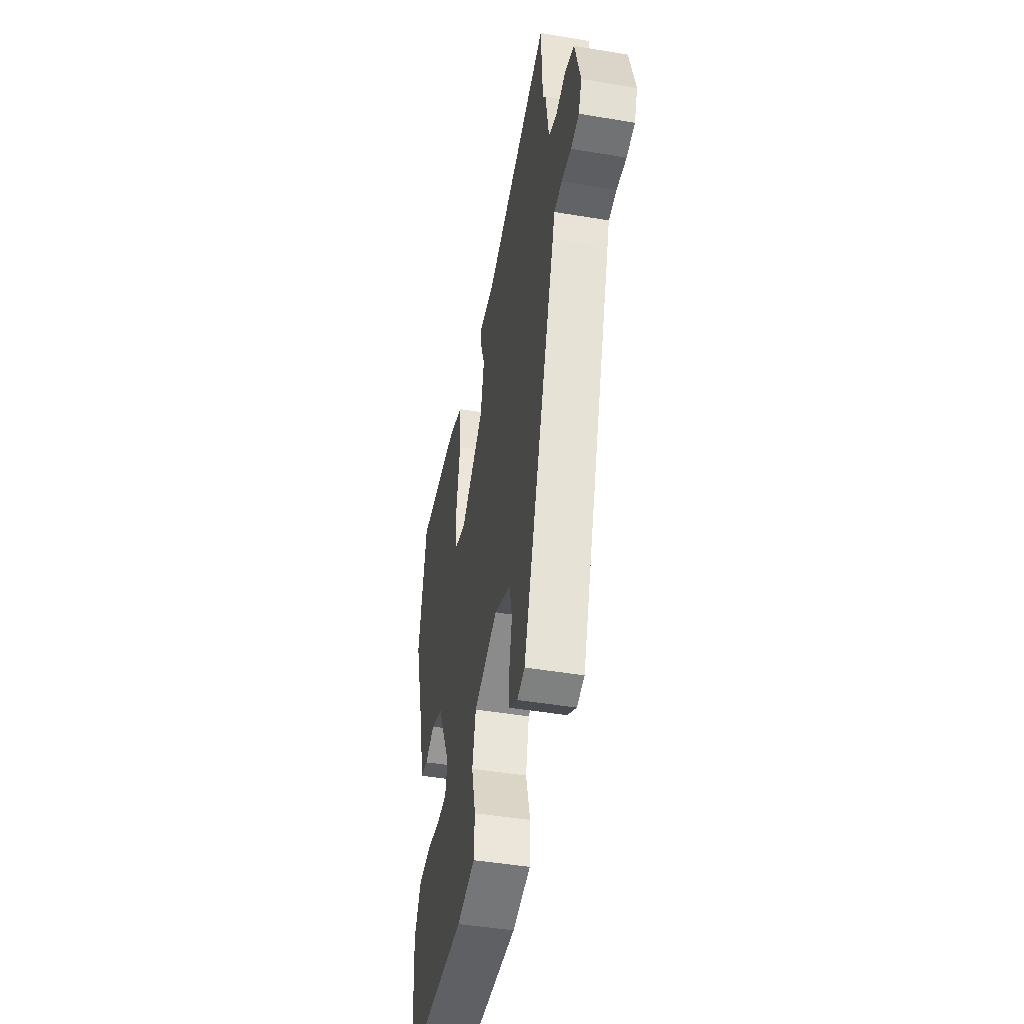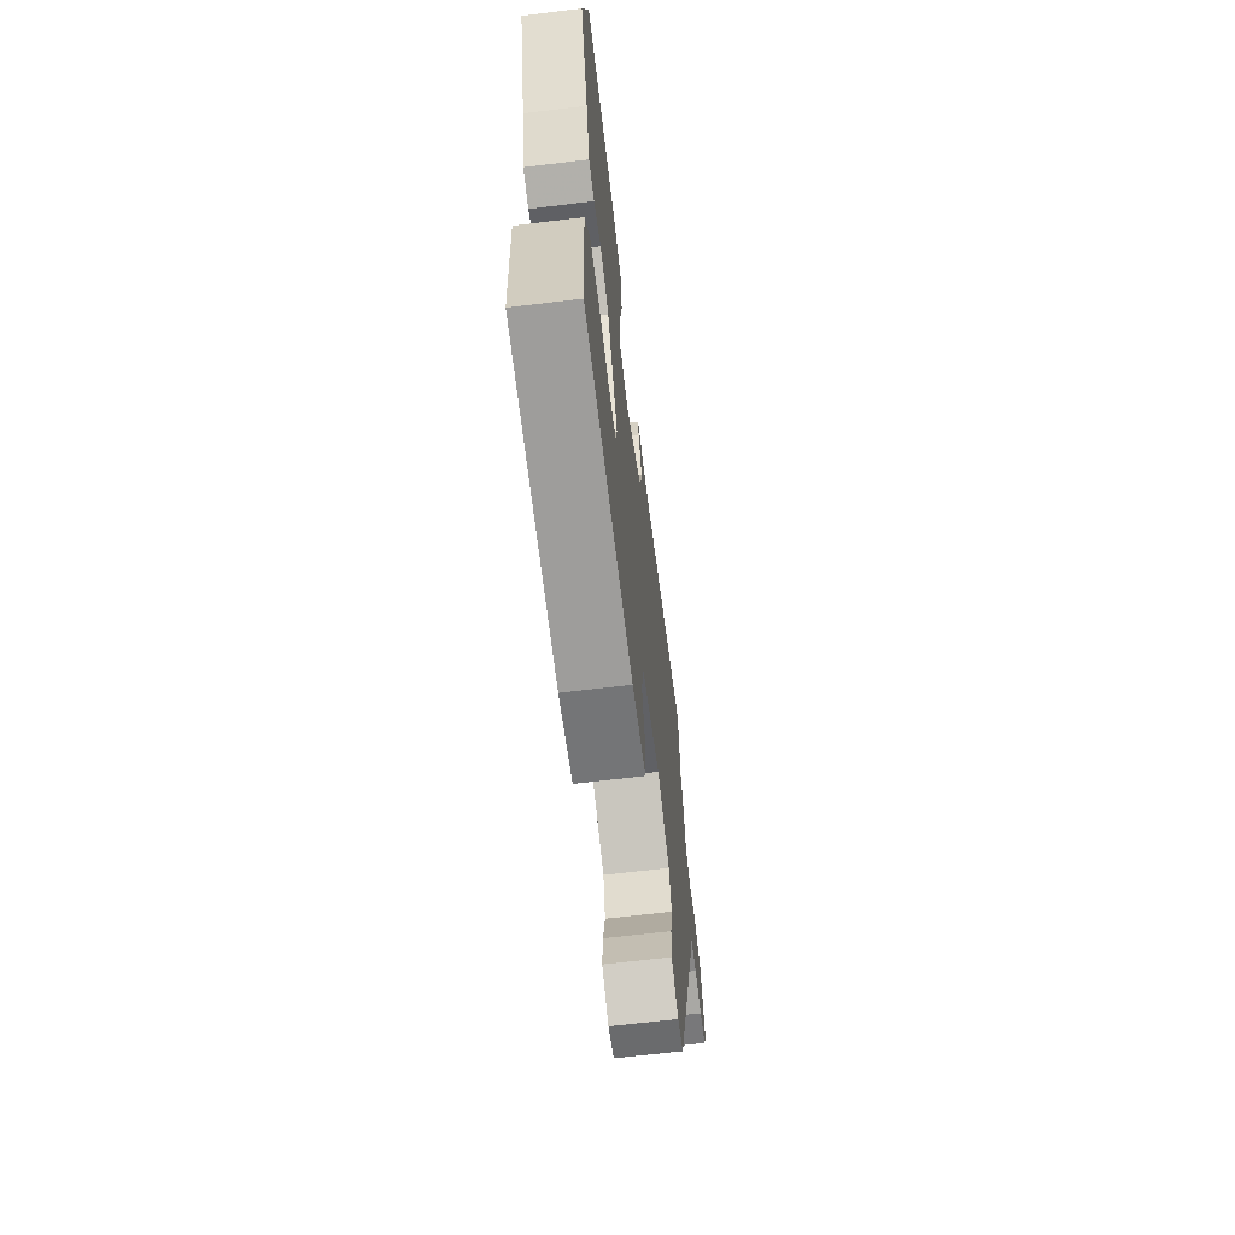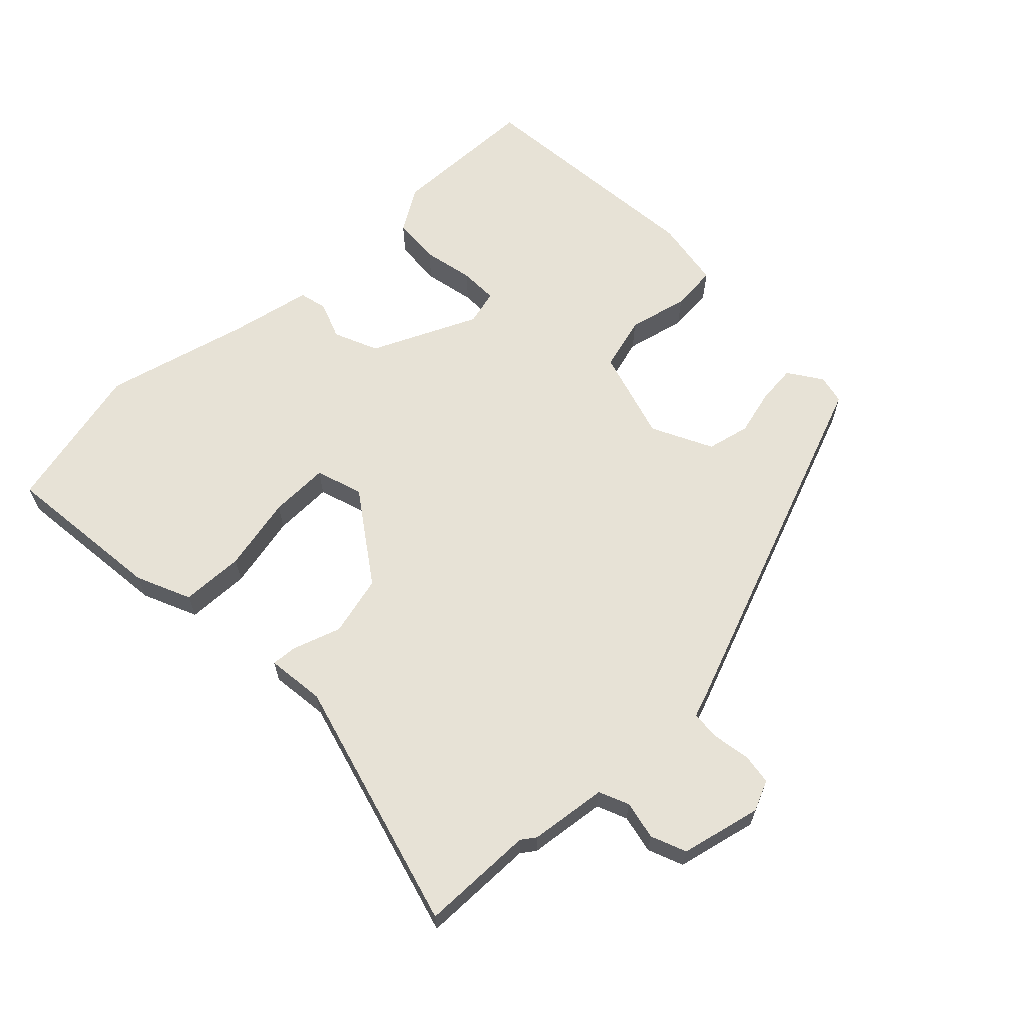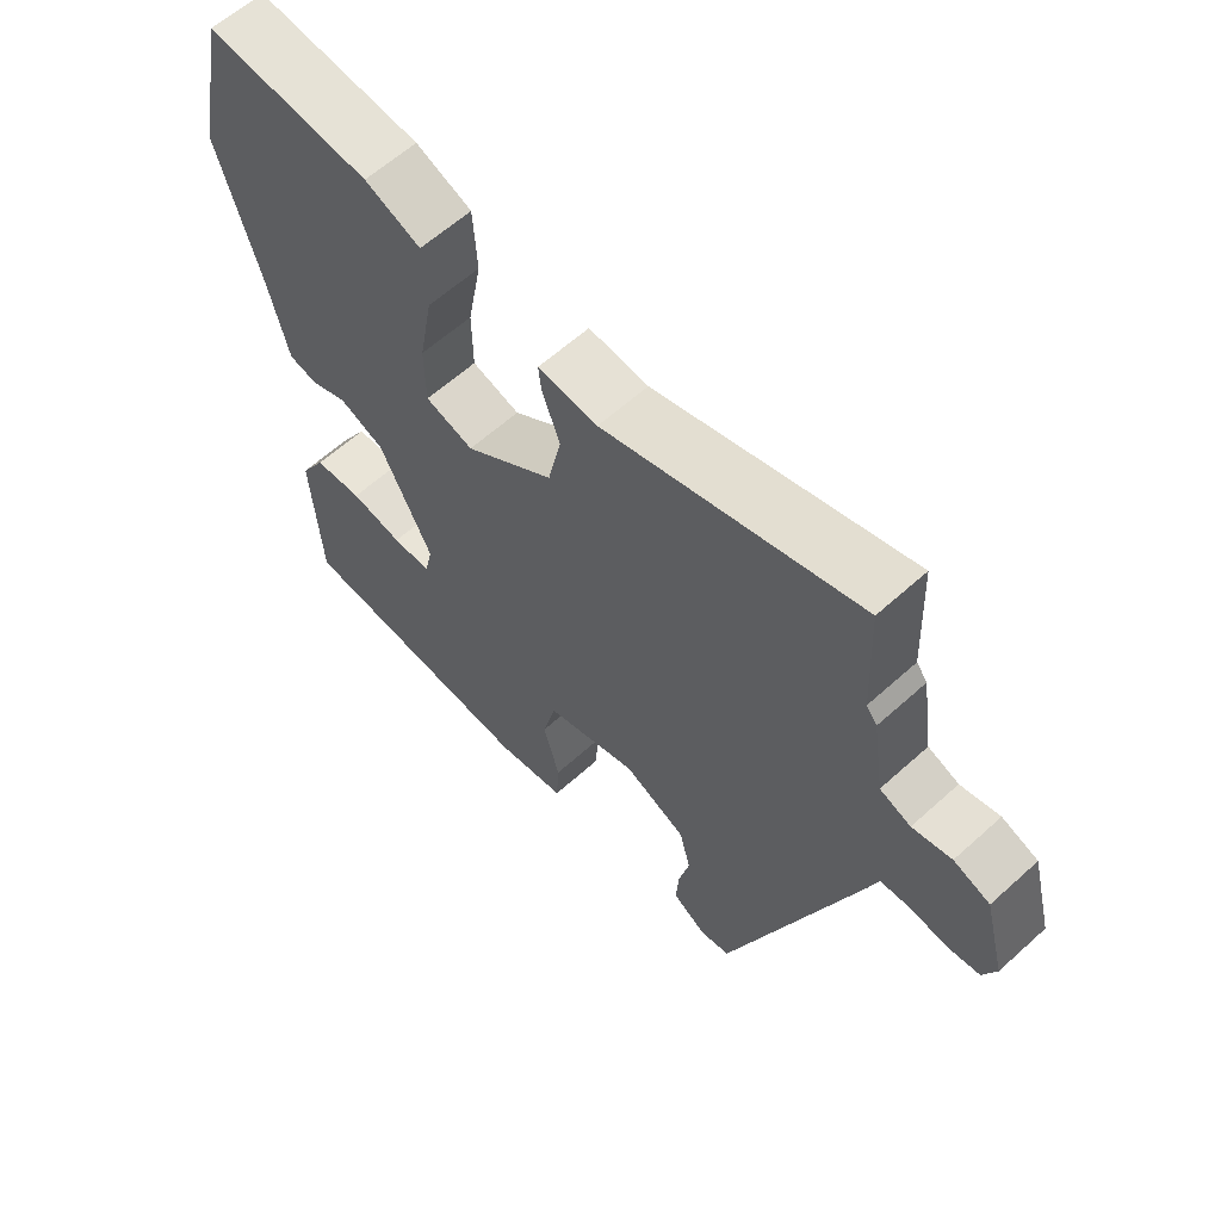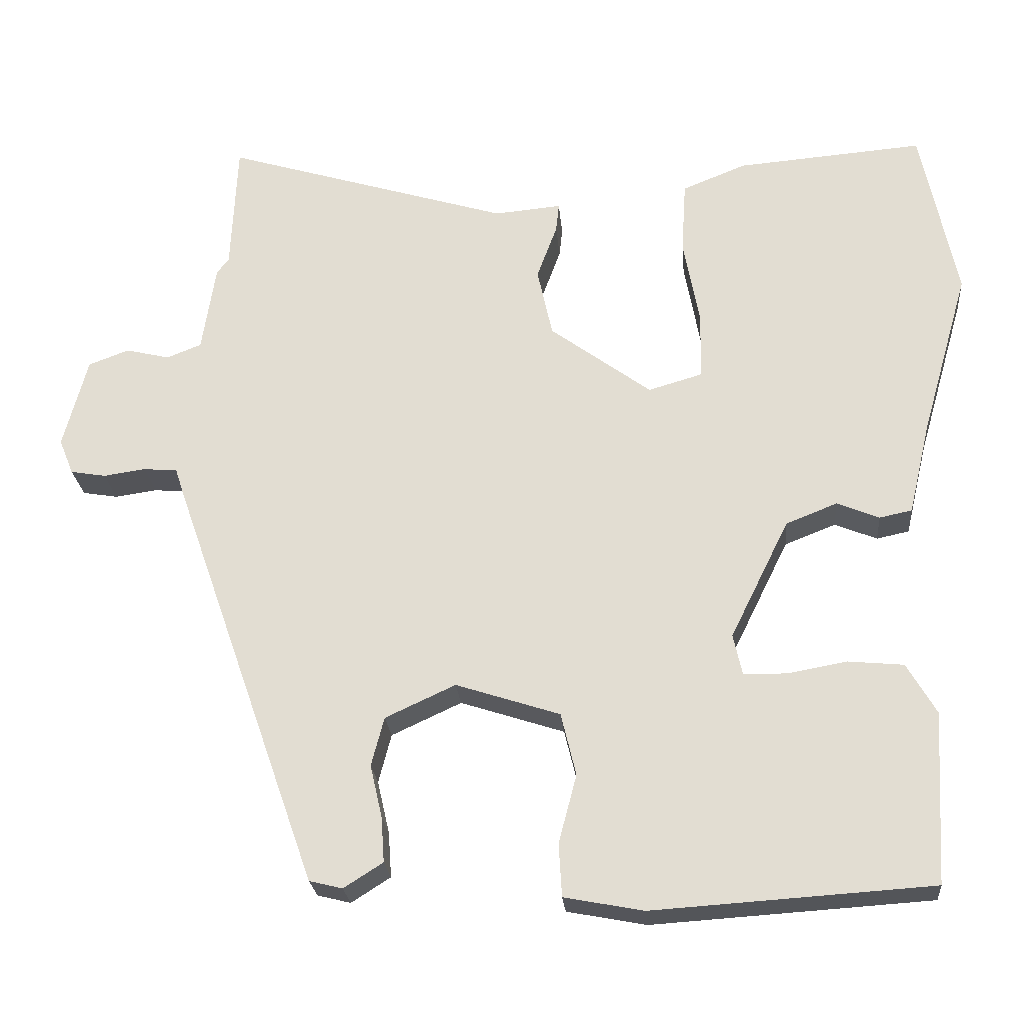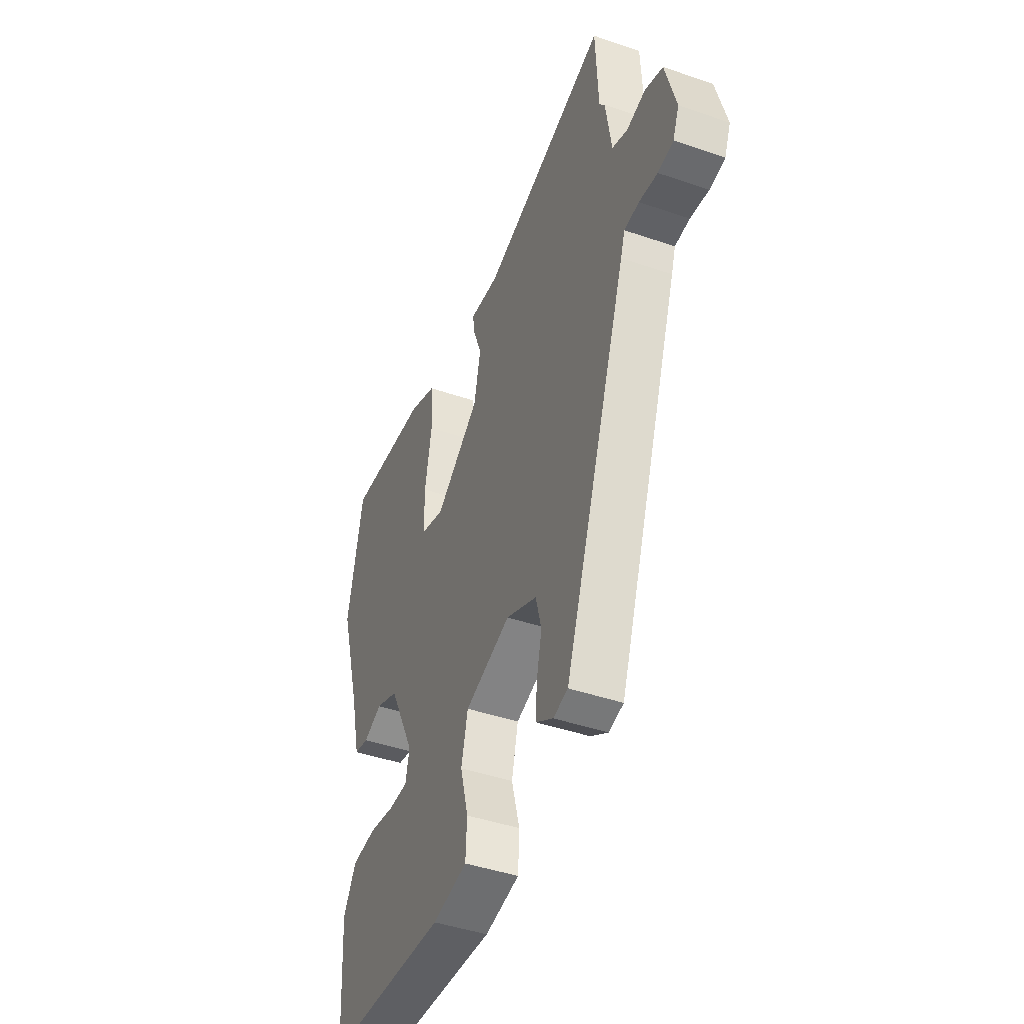
<metadata>
{"format":"obj","ext":"obj","renderer":"f3d","projection":"perspective","resolution":1024,"background":"white","views":[{"elev":-45.9,"azim":79.1,"up":"+Z"},{"elev":-67.0,"azim":-83.1,"up":"+Z"},{"elev":63.6,"azim":44.3,"up":"+Y"},{"elev":61.4,"azim":47.4,"up":"+Z"},{"elev":-24.3,"azim":-175.0,"up":"+Z"},{"elev":-43.9,"azim":68.0,"up":"+Z"}]}
</metadata>
<code>
v -0.534 0.07 0.335
v -0.487 0.07 0.564
v -0.239 0.07 0.544
v -0.155 0.07 0.51
v -0.149 0.07 0.414
v -0.17 0.07 0.3
v -0.169 0.07 0.21
v -0.097 0.07 0.189
v 0.037 0.07 0.288
v 0.057 0.07 0.38
v 0.03 0.07 0.453
v 0.026 0.07 0.491
v 0.115 0.07 0.483
v 0.495 0.07 0.599
v 0.503 0.07 0.427
v 0.519 0.07 0.406
v 0.537 0.07 0.289
v 0.583 0.07 0.271
v 0.641 0.07 0.285
v 0.695 0.07 0.265
v 0.727 0.07 0.144
v 0.708 0.07 0.097
v 0.661 0.07 0.089
v 0.605 0.07 0.097
v 0.56 0.07 0.093
v 0.547 0.07 0.053
v 0.354 0.07 -0.495
v 0.31 0.07 -0.506
v 0.258 0.07 -0.473
v 0.262 0.07 -0.413
v 0.278 0.07 -0.343
v 0.261 0.07 -0.278
v 0.168 0.07 -0.235
v 0.03 0.07 -0.28
v 0.01 0.07 -0.363
v 0.034 0.07 -0.454
v 0.03 0.07 -0.524
v -0.075 0.07 -0.544
v -0.444 0.07 -0.52
v -0.457 0.07 -0.293
v -0.418 0.07 -0.226
v -0.345 0.07 -0.219
v -0.267 0.07 -0.233
v -0.209 0.07 -0.232
v -0.197 0.07 -0.178
v -0.275 0.07 -0.02
v -0.343 0.07 0.007
v -0.399 0.07 -0.016
v -0.442 0.07 -0.007
v -0.471 0.07 0.116
v -0.534 0 0.335
v -0.487 0 0.564
v -0.239 0 0.544
v -0.155 0 0.51
v -0.149 0 0.414
v -0.17 0 0.3
v -0.169 0 0.21
v -0.097 0 0.189
v 0.037 0 0.288
v 0.057 0 0.38
v 0.03 0 0.453
v 0.026 0 0.491
v 0.115 0 0.483
v 0.495 0 0.599
v 0.503 0 0.427
v 0.519 0 0.406
v 0.537 0 0.289
v 0.583 0 0.271
v 0.641 0 0.285
v 0.695 0 0.265
v 0.727 0 0.144
v 0.708 0 0.097
v 0.661 0 0.089
v 0.605 0 0.097
v 0.56 0 0.093
v 0.547 0 0.053
v 0.354 0 -0.495
v 0.31 0 -0.506
v 0.258 0 -0.473
v 0.262 0 -0.413
v 0.278 0 -0.343
v 0.261 0 -0.278
v 0.168 0 -0.235
v 0.03 0 -0.28
v 0.01 0 -0.363
v 0.034 0 -0.454
v 0.03 0 -0.524
v -0.075 0 -0.544
v -0.444 0 -0.52
v -0.457 0 -0.293
v -0.418 0 -0.226
v -0.345 0 -0.219
v -0.267 0 -0.233
v -0.209 0 -0.232
v -0.197 0 -0.178
v -0.275 0 -0.02
v -0.343 0 0.007
v -0.399 0 -0.016
v -0.442 0 -0.007
v -0.471 0 0.116
f 47 48 49 50
f 4 5 6
f 3 4 6
f 2 3 6
f 1 2 6
f 50 1 6
f 47 50 6
f 46 47 6
f 45 46 6 7
f 41 42 43
f 40 41 43
f 39 40 43
f 38 39 43
f 37 38 43
f 36 37 43
f 35 36 43
f 34 35 43 44
f 33 34 44 45
f 29 30 31
f 28 29 31
f 27 28 31
f 26 27 31
f 25 26 31
f 25 31 32
f 22 23 24
f 21 22 24
f 20 21 24
f 19 20 24
f 18 19 24
f 17 18 24 25
f 25 32 33
f 17 25 33
f 16 17 33
f 15 16 33
f 10 11 12 13
f 14 15 33
f 13 14 33
f 10 13 33
f 9 10 33
f 45 7 8
f 8 9 33 45
f 100 99 98 97
f 56 55 54
f 56 54 53
f 56 53 52
f 56 52 51
f 56 51 100
f 56 100 97
f 56 97 96
f 57 56 96 95
f 93 92 91
f 93 91 90
f 93 90 89
f 93 89 88
f 93 88 87
f 93 87 86
f 93 86 85
f 94 93 85 84
f 95 94 84 83
f 81 80 79
f 81 79 78
f 81 78 77
f 81 77 76
f 81 76 75
f 82 81 75
f 74 73 72
f 74 72 71
f 74 71 70
f 74 70 69
f 74 69 68
f 75 74 68 67
f 83 82 75
f 83 75 67
f 83 67 66
f 83 66 65
f 63 62 61 60
f 83 65 64
f 83 64 63
f 83 63 60
f 83 60 59
f 58 57 95
f 95 83 59 58
f 1 51 52 2
f 2 52 53 3
f 3 53 54 4
f 4 54 55 5
f 5 55 56 6
f 6 56 57 7
f 7 57 58 8
f 8 58 59 9
f 9 59 60 10
f 10 60 61 11
f 11 61 62 12
f 12 62 63 13
f 13 63 64 14
f 14 64 65 15
f 15 65 66 16
f 16 66 67 17
f 17 67 68 18
f 18 68 69 19
f 19 69 70 20
f 20 70 71 21
f 21 71 72 22
f 22 72 73 23
f 23 73 74 24
f 24 74 75 25
f 25 75 76 26
f 26 76 77 27
f 27 77 78 28
f 28 78 79 29
f 29 79 80 30
f 30 80 81 31
f 31 81 82 32
f 32 82 83 33
f 33 83 84 34
f 34 84 85 35
f 35 85 86 36
f 36 86 87 37
f 37 87 88 38
f 38 88 89 39
f 39 89 90 40
f 40 90 91 41
f 41 91 92 42
f 42 92 93 43
f 43 93 94 44
f 44 94 95 45
f 45 95 96 46
f 46 96 97 47
f 47 97 98 48
f 48 98 99 49
f 49 99 100 50
f 50 100 51 1

</code>
